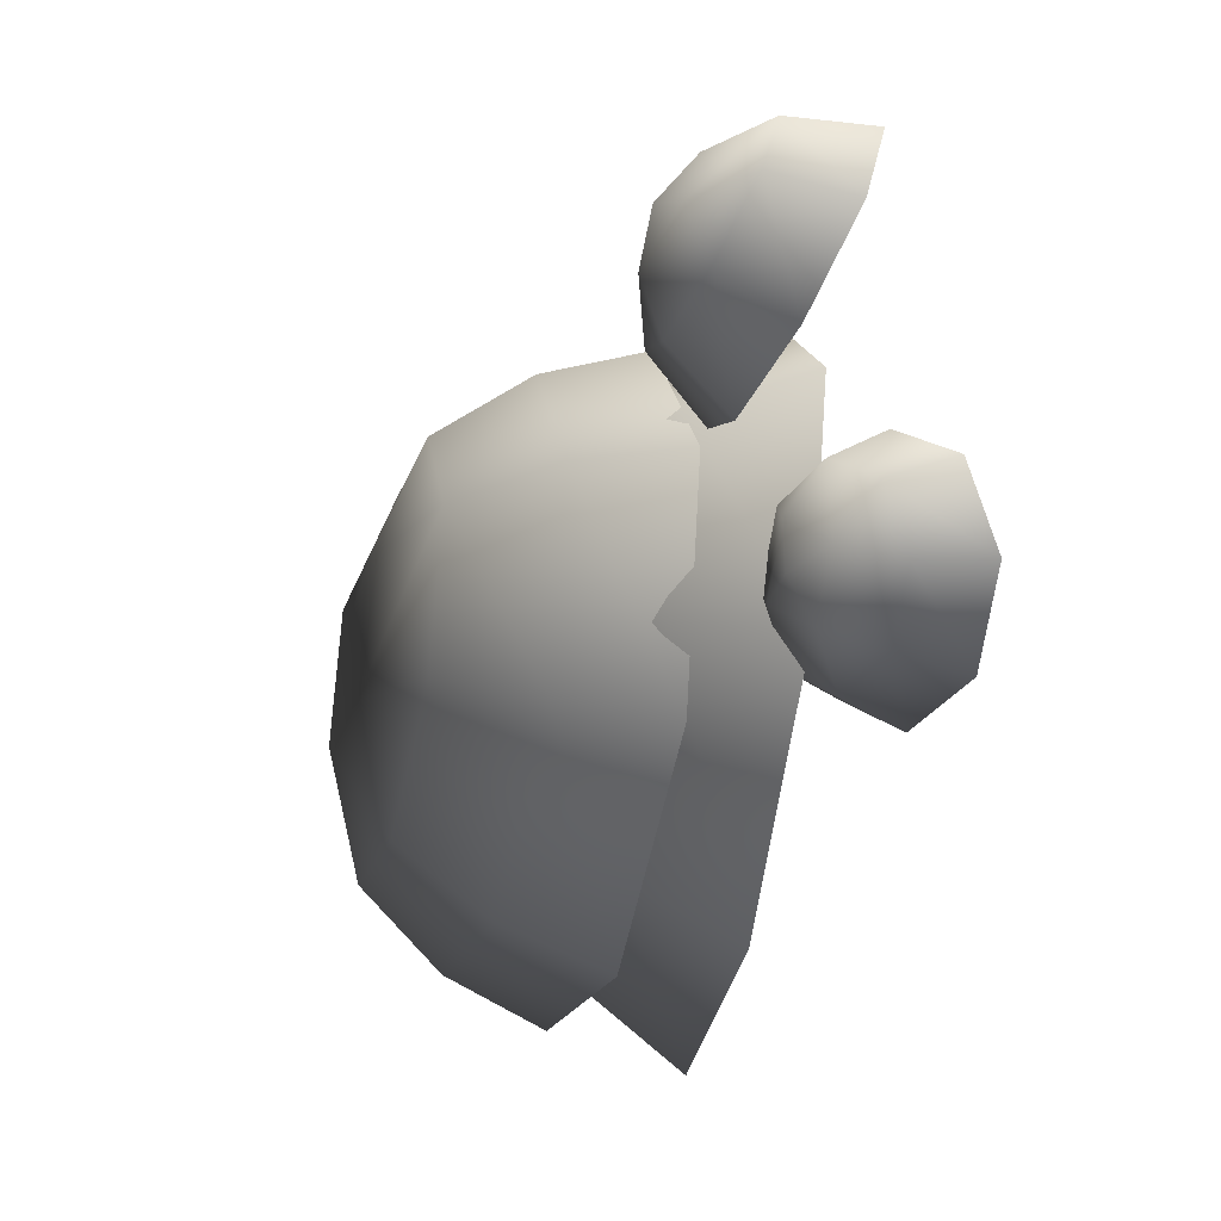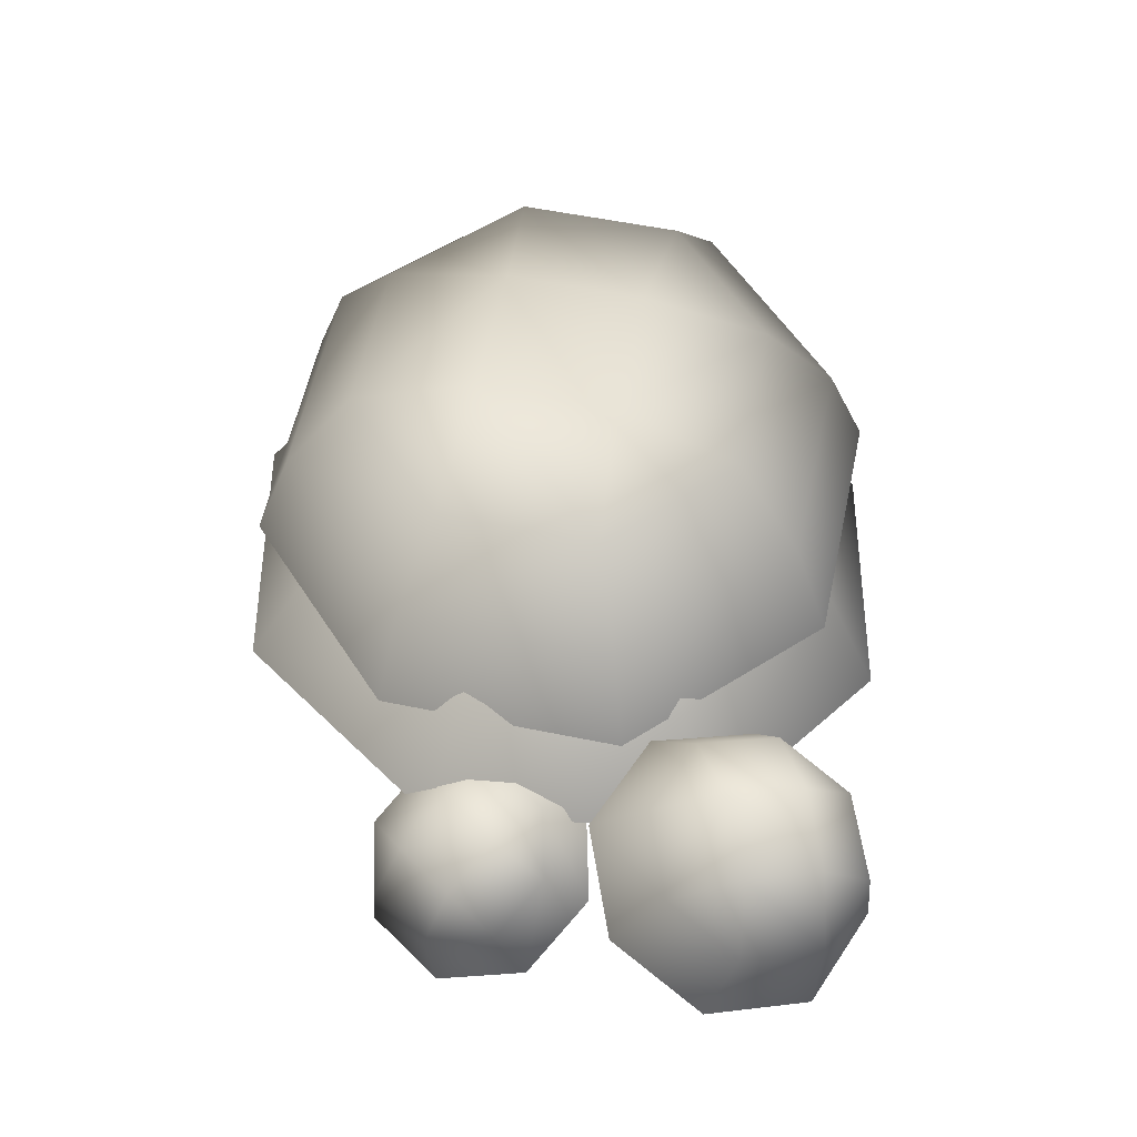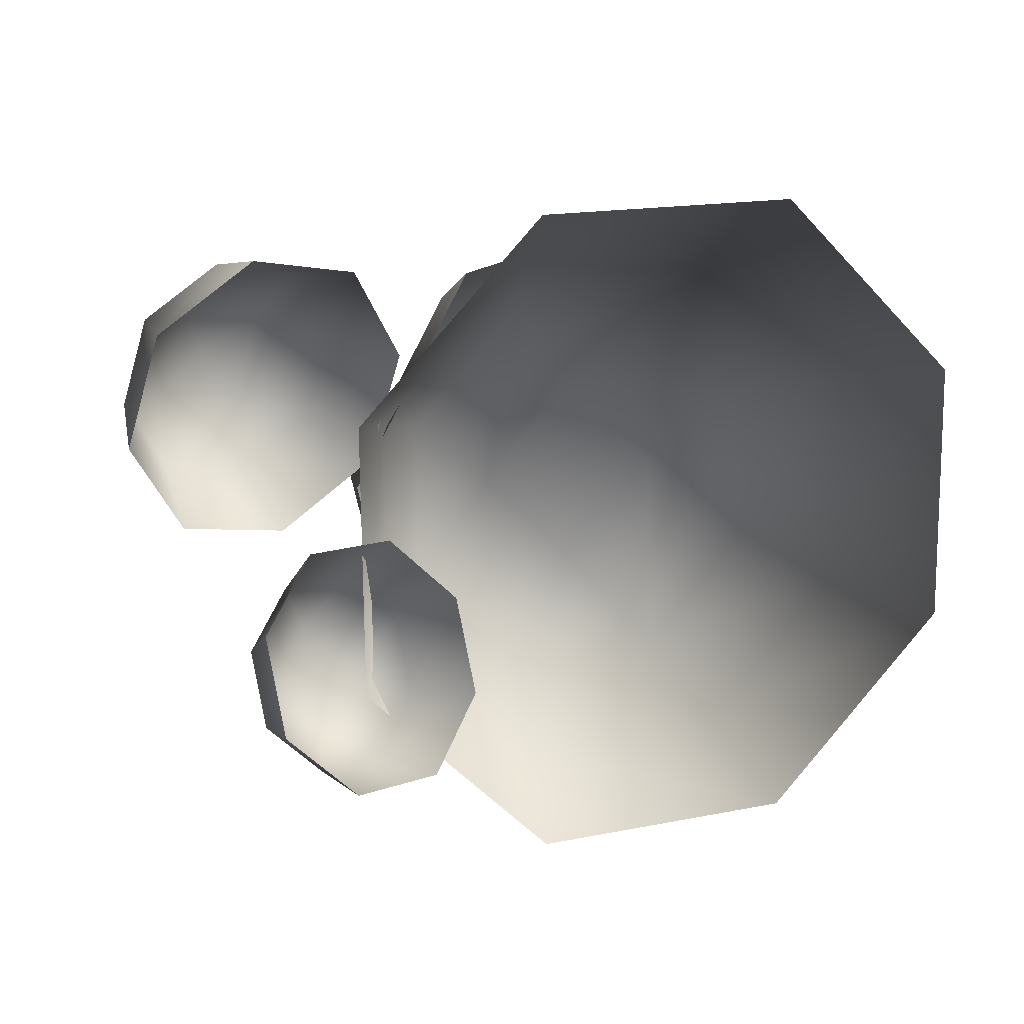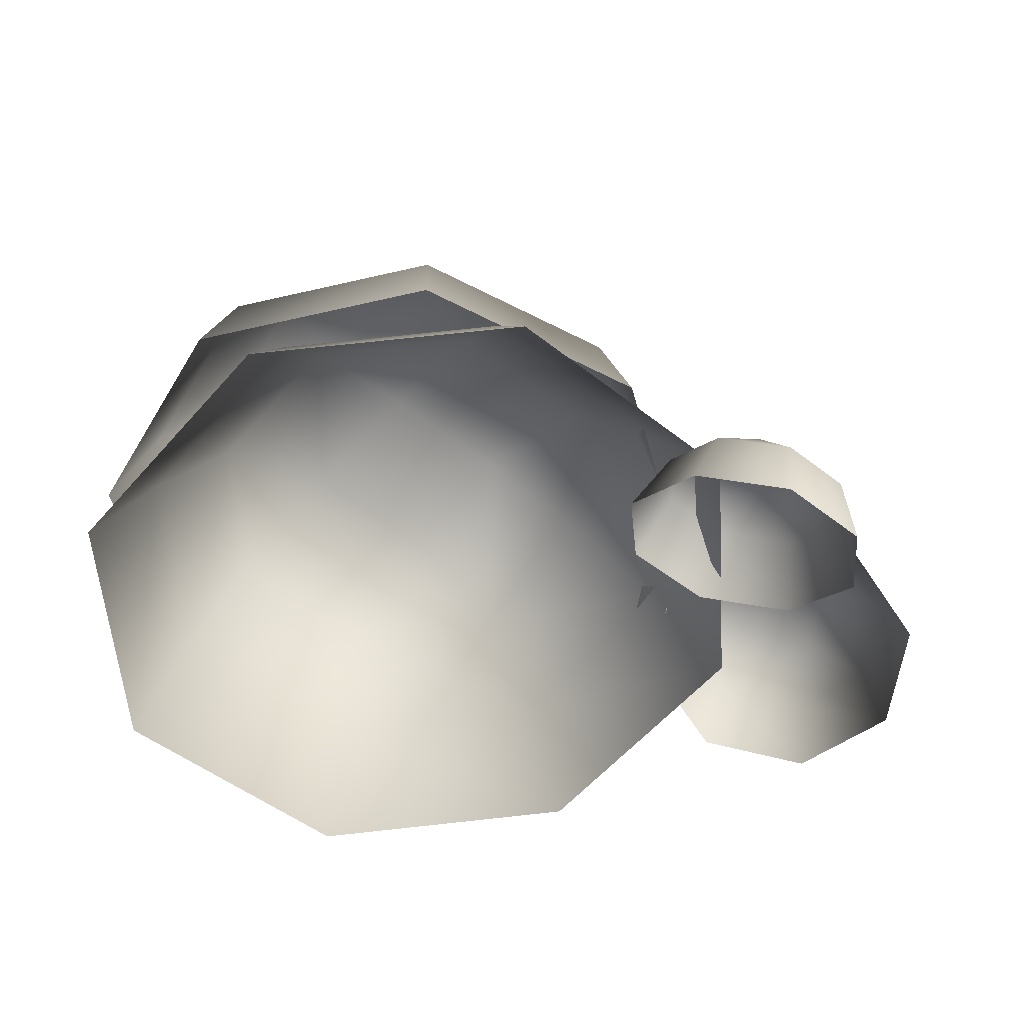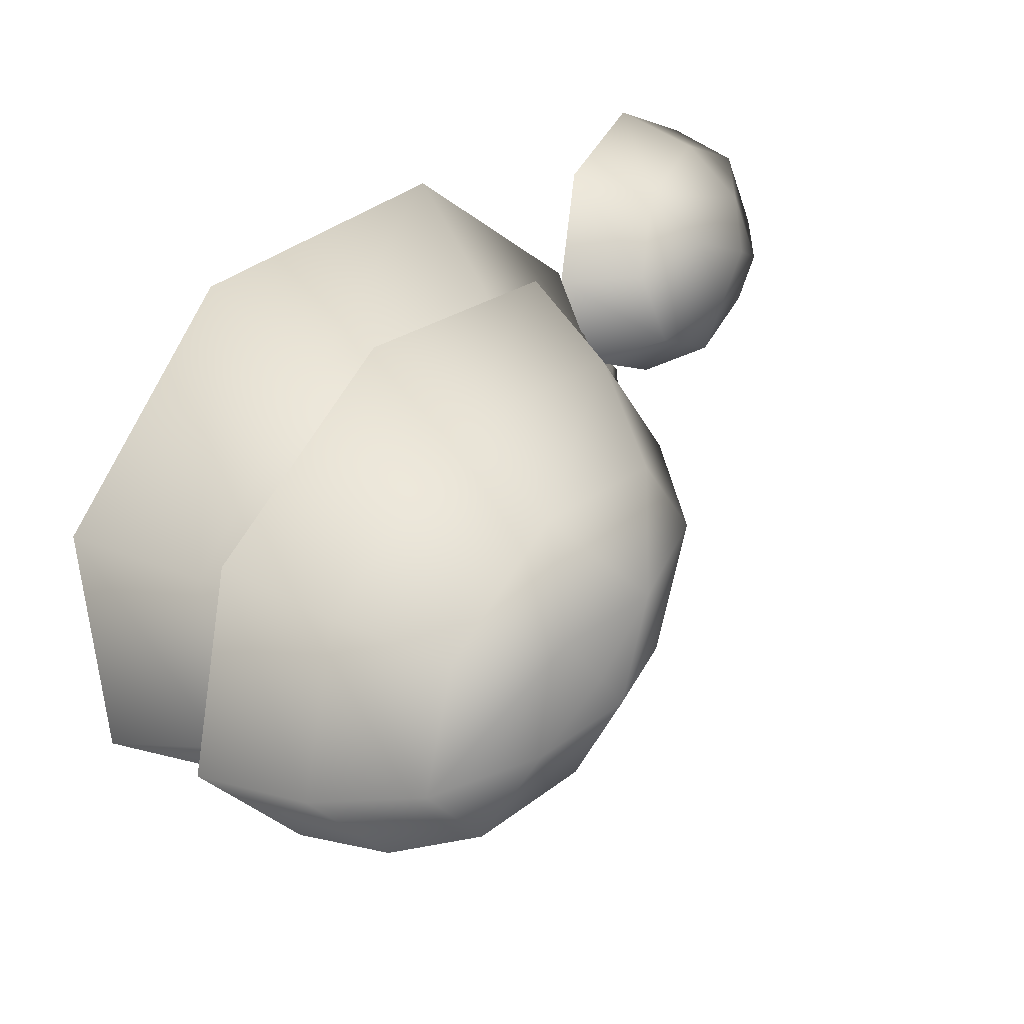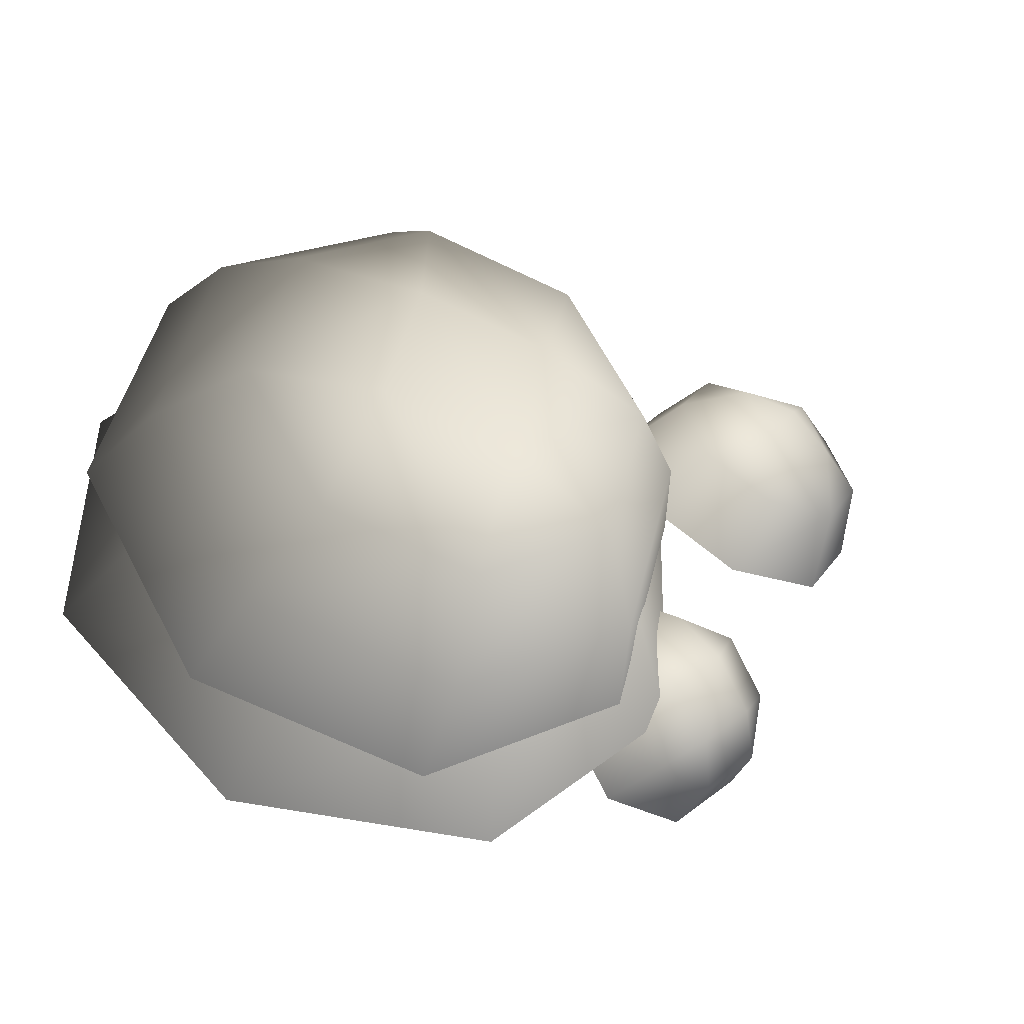
<metadata>
{"format":"obj","ext":"obj","renderer":"f3d","projection":"perspective","resolution":1024,"background":"white","views":[{"elev":-35.2,"azim":-104.8,"up":"+Z"},{"elev":57.4,"azim":-92.2,"up":"+Y"},{"elev":10.2,"azim":-27.3,"up":"+Z"},{"elev":-50.0,"azim":-179.1,"up":"+Y"},{"elev":42.8,"azim":130.6,"up":"+Z"},{"elev":-35.5,"azim":160.2,"up":"+Z"}]}
</metadata>
<code>
v -2.492 6.129 -0.4659
v -3.229 5.984 -0.3656
v -2.328 5.56 -0.9431
v -3.285 5.371 -0.8129
v -3.653 5.74 0.2133
v -3.836 5.055 -0.06125
v -3.516 5.54 0.9317
v -3.658 4.796 0.8714
v -2.898 5.502 1.369
v -2.855 4.746 1.439
v -2.161 5.648 1.268
v -1.898 4.935 1.309
v -1.736 5.892 0.6894
v -1.347 5.252 0.5569
v -1.874 6.091 -0.02893
v -1.525 5.511 -0.3758
v -2.467 6.303 0.1721
v -3.151 6.168 0.2652
v -2.766 6.272 0.5915
v -3.024 5.983 0.9315
v -2.34 6.118 0.8384
v 2.218 7.355 -2.495
v 0.8756 7.329 -2.838
v 2.612 6.569 -2.996
v 0.7983 6.535 -3.459
v -0.3163 7.317 -2.131
v -0.8121 6.518 -2.504
v -0.6595 7.324 -0.7886
v -1.276 6.529 -0.6904
v 0.047 7.348 0.4032
v -0.3212 6.561 0.9199
v 1.389 7.373 0.7462
v 1.492 6.595 1.383
v 2.581 7.386 0.03947
v 3.103 6.612 0.4284
v 2.924 7.378 -1.303
v 3.566 6.601 -1.385
v 2.839 5.646 -3.269
v 0.7633 5.607 -3.8
v -1.08 5.587 -2.707
v -1.611 5.599 -0.6309
v -0.518 5.636 1.212
v 1.558 5.675 1.743
v 3.401 5.694 0.6496
v 3.932 5.682 -1.426
v 1.553 7.726 -0.3301
v 0.4072 7.704 -0.6229
v 1.125 7.781 -1.05
v 0.7001 7.697 -1.769
v 1.846 7.719 -1.476
v 0.4599 6.511 -2.618
v -0.5894 6.527 -1.66
v 0.17 5.762 -3.293
v -1.248 5.783 -1.999
v -0.6597 6.42 -0.2452
v -1.343 5.639 -0.08736
v 0.2903 6.254 0.7982
v -0.05919 5.415 1.322
v 1.704 6.126 0.8587
v 1.851 5.241 1.404
v 2.753 6.11 -0.09909
v 3.269 5.22 0.11
v 2.823 6.216 -1.514
v 3.364 5.364 -1.802
v 1.874 6.382 -2.558
v 2.08 5.588 -3.212
v -0.1084 4.862 -3.913
v -1.854 4.888 -2.32
v -1.971 4.711 0.03448
v -0.3905 4.435 1.77
v 1.961 4.221 1.871
v 3.707 4.195 0.2775
v 3.824 4.372 -2.076
v 2.243 4.648 -3.812
v 1.968 6.615 -0.8134
v 1.072 6.628 0.004165
v 1.121 6.765 -0.8441
v 0.2614 6.77 -0.8864
v 1.157 6.757 -1.704
v -1.404 4.949 -2.365
v -1.804 4.709 -2.803
v -1.032 4.433 -2.283
v -1.55 4.121 -2.852
v -2.423 4.546 -2.809
v -2.353 3.91 -2.86
v -2.897 4.556 -2.381
v -2.97 3.923 -2.304
v -2.951 4.733 -1.769
v -3.039 4.153 -1.509
v -2.551 4.973 -1.331
v -2.52 4.465 -0.9411
v -1.933 5.136 -1.325
v -1.717 4.676 -0.9325
v -1.458 5.126 -1.753
v -1.101 4.663 -1.488
v -1.842 5.218 -2.147
v -2.213 4.995 -2.553
v -2.276 5.218 -2.184
v -2.653 5.004 -2.156
v -2.283 5.227 -1.75
g Tree4_744_92
f 1 3 2
f 2 3 4
f 2 4 5
f 5 4 6
f 5 6 7
f 7 6 8
f 7 8 9
f 9 8 10
f 9 10 11
f 11 10 12
f 11 12 13
f 13 12 14
f 13 14 15
f 15 14 16
f 15 16 1
f 1 16 3
f 15 1 17
f 1 2 17
f 17 2 18
f 2 5 18
f 5 7 18
f 17 18 19
f 18 20 19
f 18 7 20
f 7 9 20
f 9 11 20
f 20 21 19
f 21 17 19
f 20 11 21
f 11 13 21
f 13 15 21
f 21 15 17
f 22 24 23
f 23 24 25
f 23 25 26
f 26 25 27
f 26 27 28
f 28 27 29
f 28 29 30
f 30 29 31
f 30 31 32
f 32 31 33
f 32 33 34
f 34 33 35
f 34 35 36
f 36 35 37
f 36 37 22
f 22 37 24
f 24 38 25
f 25 38 39
f 25 39 27
f 27 39 40
f 27 40 29
f 29 40 41
f 29 41 31
f 31 41 42
f 31 42 33
f 33 42 43
f 33 43 35
f 35 43 44
f 35 44 37
f 37 44 45
f 37 45 24
f 24 45 38
f 32 34 46
f 34 36 46
f 47 32 46
f 47 46 48
f 49 47 48
f 50 49 48
f 46 50 48
f 50 23 49
f 22 23 50
f 36 22 50
f 46 36 50
f 23 26 49
f 26 28 49
f 49 28 47
f 28 30 47
f 30 32 47
f 51 53 52
f 52 53 54
f 52 54 55
f 55 54 56
f 55 56 57
f 57 56 58
f 57 58 59
f 59 58 60
f 59 60 61
f 61 60 62
f 61 62 63
f 63 62 64
f 63 64 65
f 65 64 66
f 65 66 51
f 51 66 53
f 53 67 54
f 54 67 68
f 54 68 56
f 56 68 69
f 56 69 58
f 58 69 70
f 58 70 60
f 60 70 71
f 60 71 62
f 62 71 72
f 62 72 64
f 64 72 73
f 64 73 66
f 66 73 74
f 66 74 53
f 53 74 67
f 61 63 75
f 63 65 75
f 76 61 75
f 76 75 77
f 78 76 77
f 79 78 77
f 75 79 77
f 79 52 78
f 51 52 79
f 65 51 79
f 75 65 79
f 52 55 78
f 55 57 78
f 78 57 76
f 57 59 76
f 59 61 76
f 80 82 81
f 81 82 83
f 81 83 84
f 84 83 85
f 84 85 86
f 86 85 87
f 86 87 88
f 88 87 89
f 88 89 90
f 90 89 91
f 90 91 92
f 92 91 93
f 92 93 94
f 94 93 95
f 94 95 80
f 80 95 82
f 94 80 96
f 80 81 96
f 96 81 97
f 81 84 97
f 84 86 97
f 96 97 98
f 97 99 98
f 97 86 99
f 86 88 99
f 88 90 99
f 99 100 98
f 100 96 98
f 99 90 100
f 90 92 100
f 92 94 100
f 100 94 96

</code>
